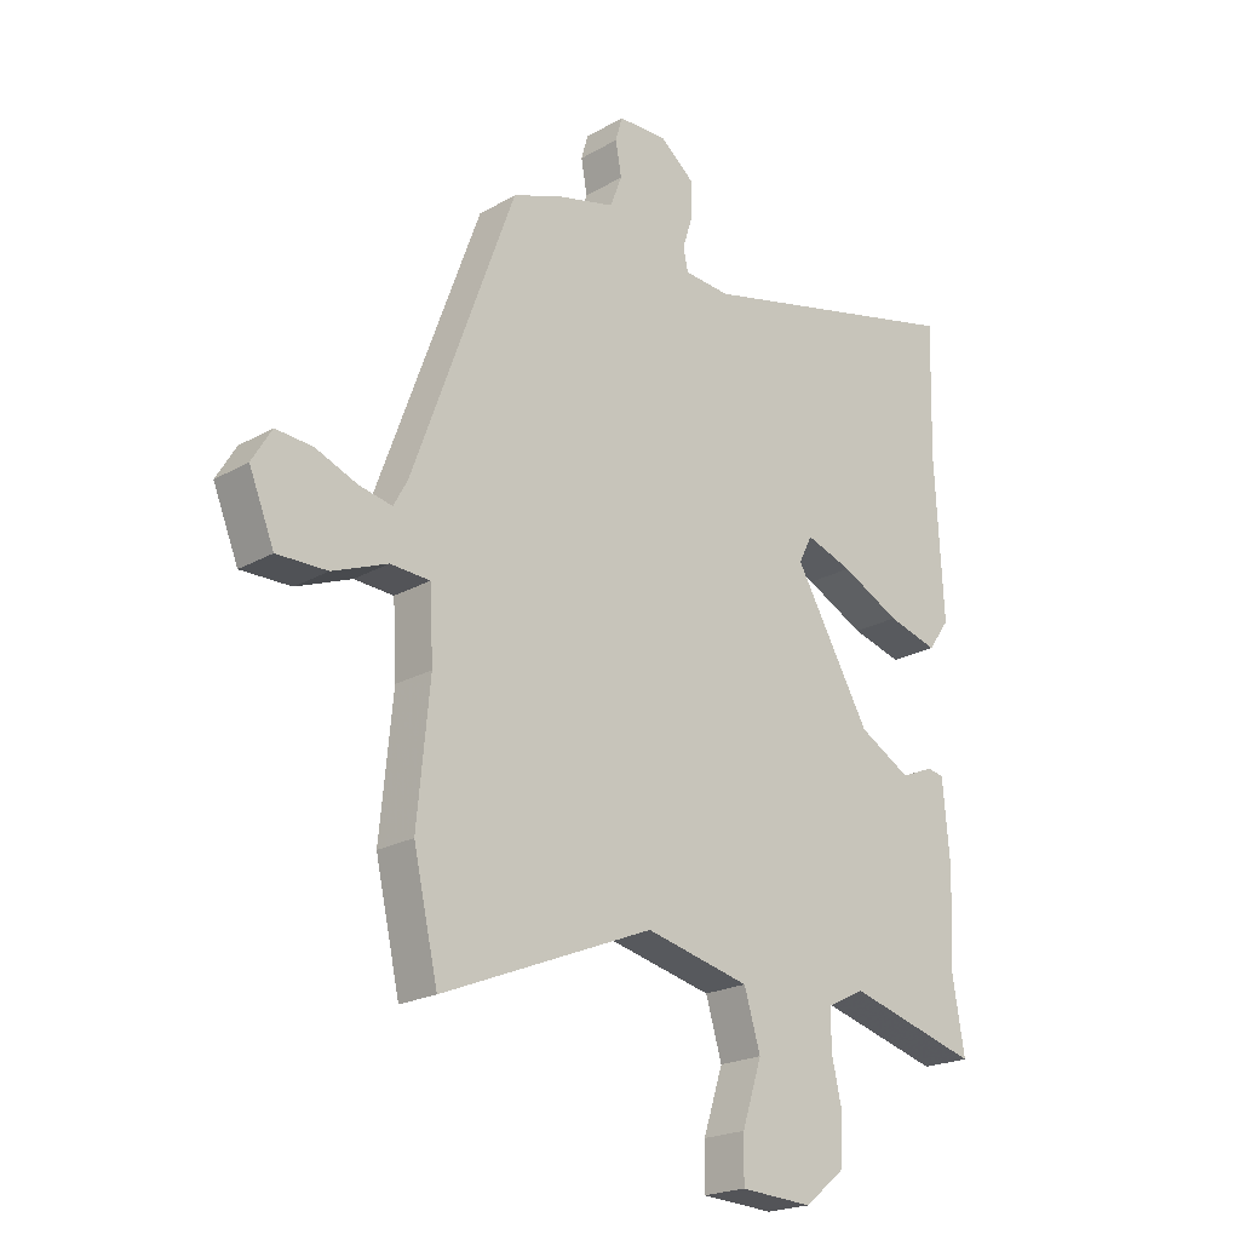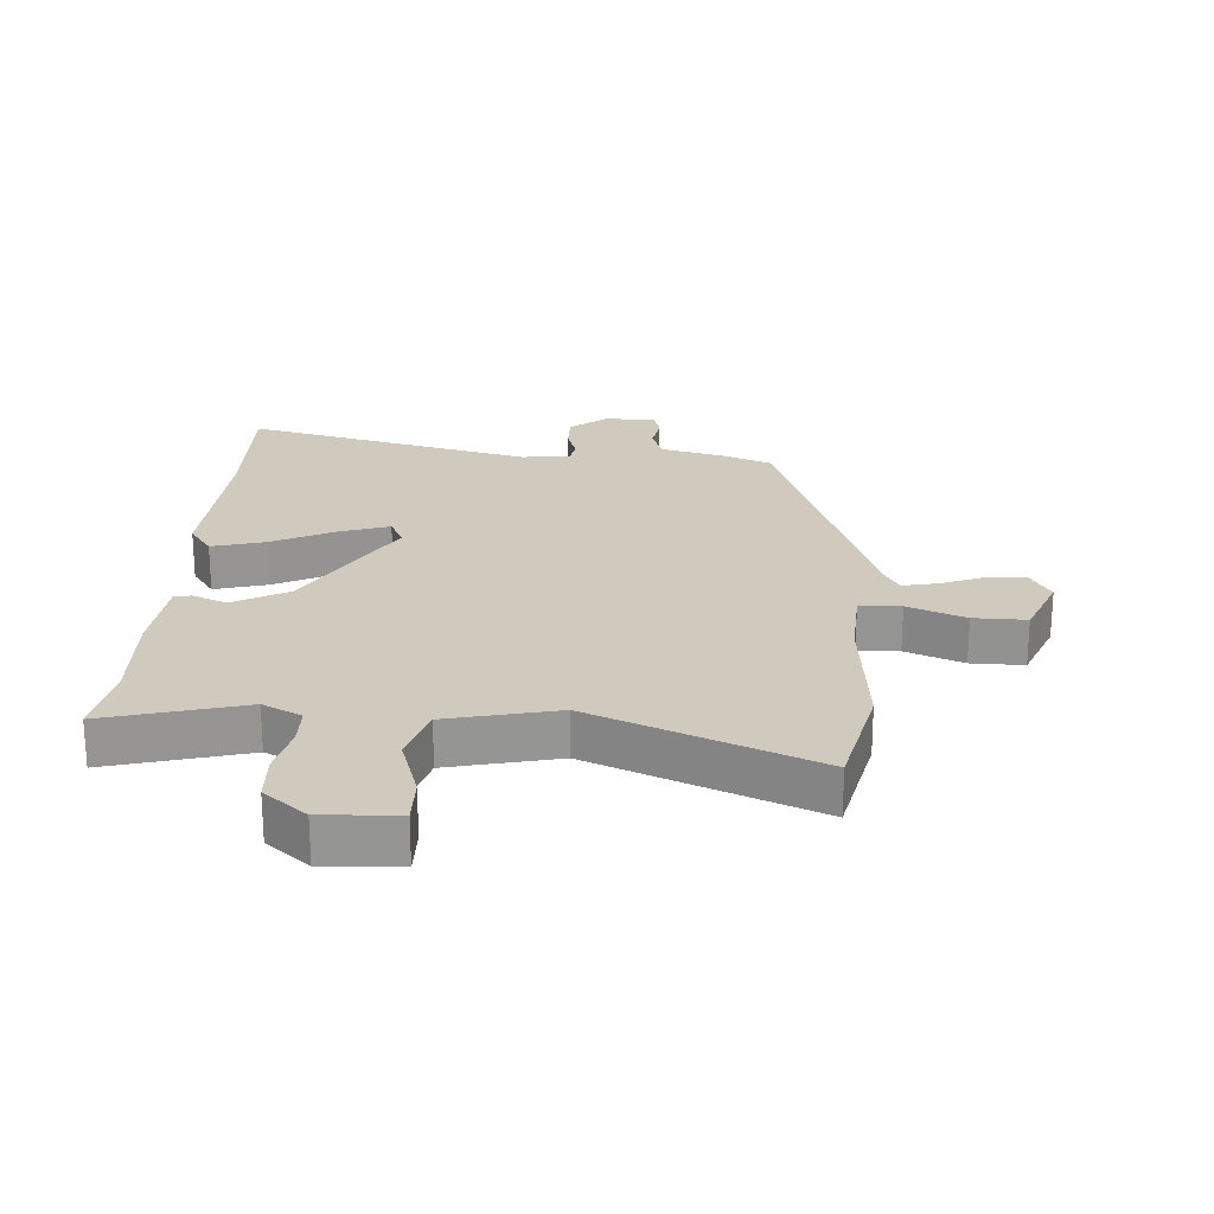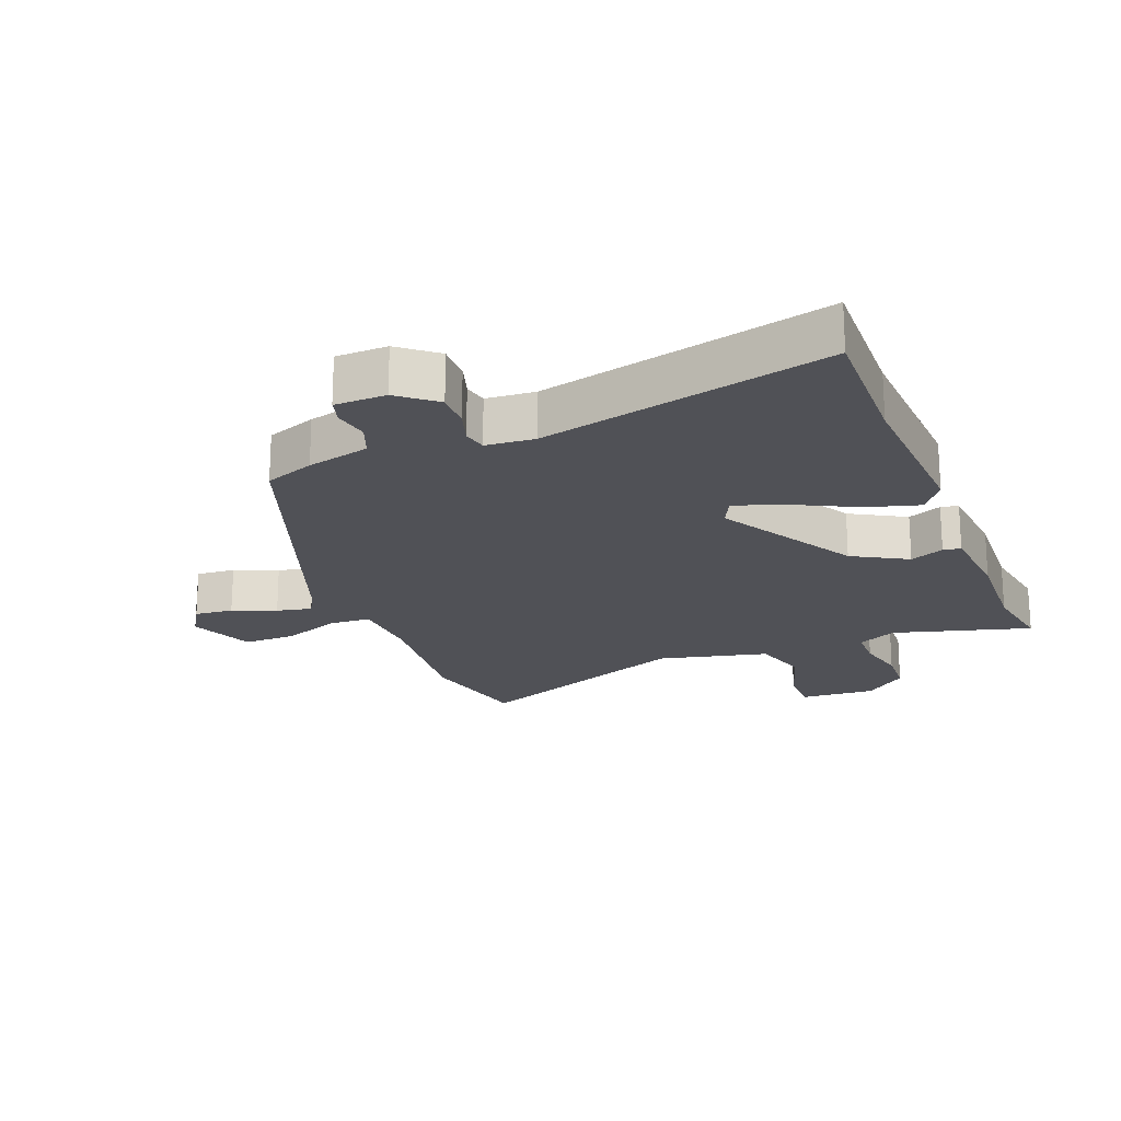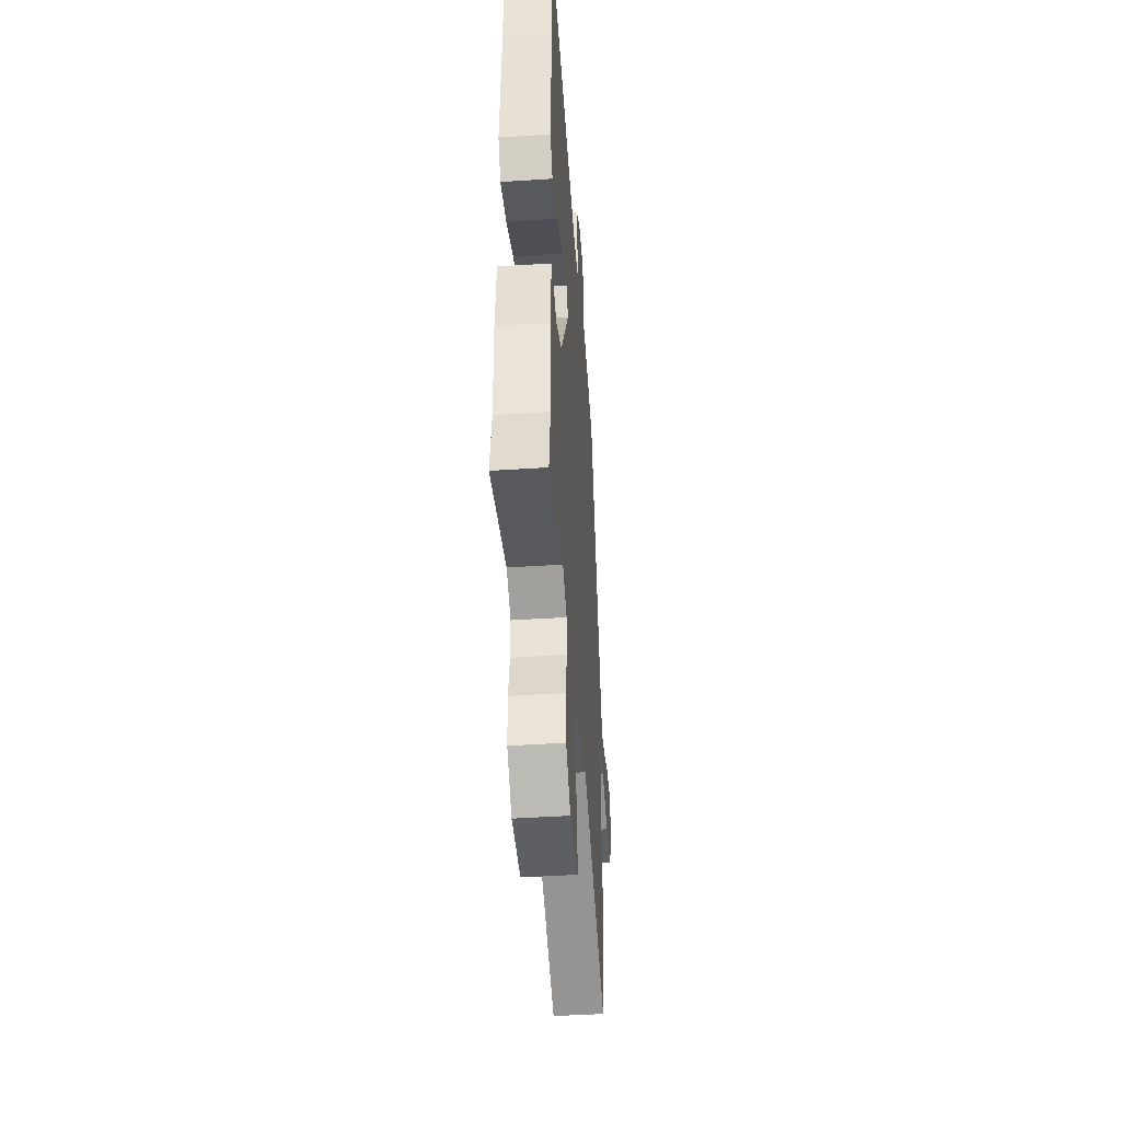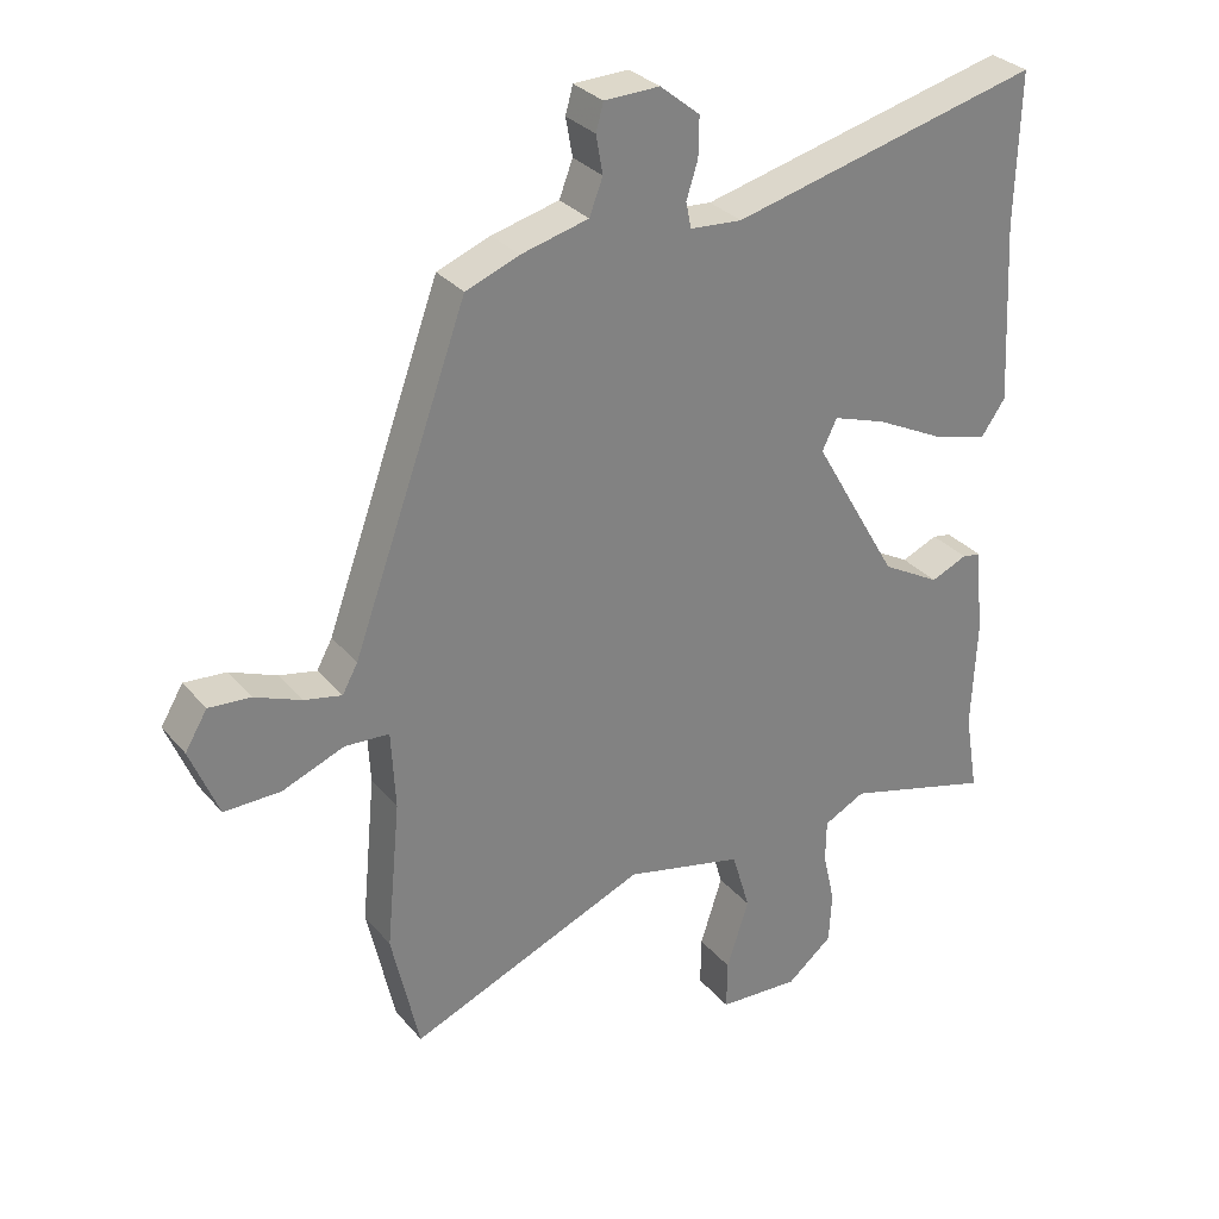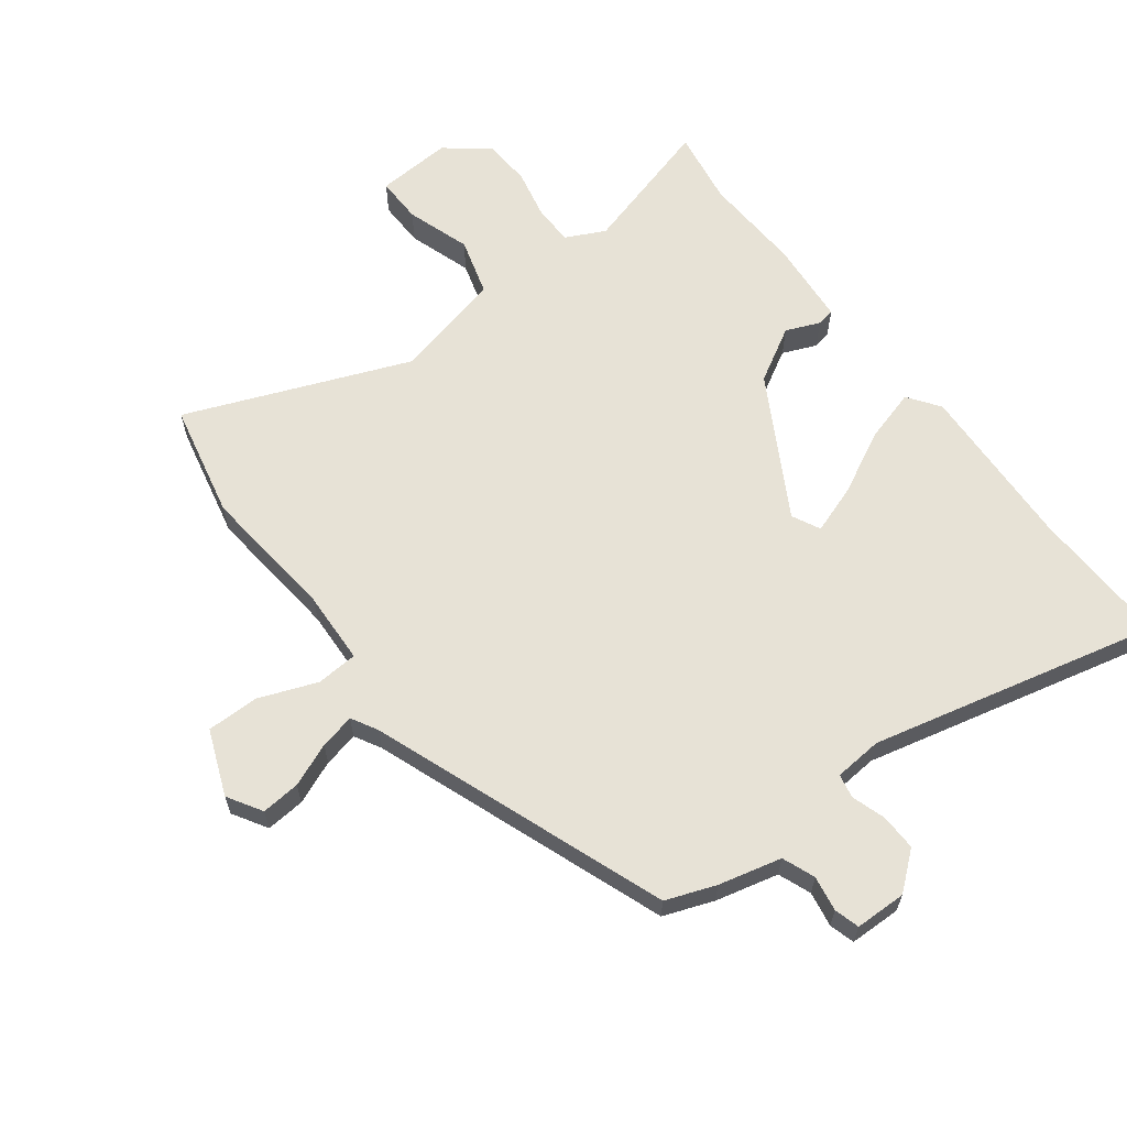
<metadata>
{"format":"obj","ext":"obj","renderer":"f3d","projection":"perspective","resolution":1024,"background":"white","views":[{"elev":-21.1,"azim":-44.3,"up":"+Z"},{"elev":23.0,"azim":-176.1,"up":"+Y"},{"elev":-20.4,"azim":21.4,"up":"+Y"},{"elev":-45.3,"azim":94.3,"up":"+Z"},{"elev":30.6,"azim":-32.6,"up":"+Z"},{"elev":63.0,"azim":-37.5,"up":"+Y"}]}
</metadata>
<code>
v 0.502 0.07 0.589
v 0.496 0.07 0.365
v 0.51 0.07 0.099
v 0.474 0.07 0.048
v 0.389 0.07 0.072
v 0.29 0.07 0.122
v 0.211 0.07 0.149
v 0.189 0.07 0.104
v 0.316 0.07 -0.117
v 0.403 0.07 -0.166
v 0.457 0.07 -0.143
v 0.485 0.07 -0.148
v 0.497 0.07 -0.282
v 0.49 0.07 -0.441
v 0.51 0.07 -0.561
v 0.29 0.07 -0.5
v 0.228 0.07 -0.531
v 0.227 0.07 -0.594
v 0.245 0.07 -0.674
v 0.241 0.07 -0.75
v 0.173 0.07 -0.805
v 0.052 0.07 -0.798
v 0.053 0.07 -0.724
v 0.086 0.07 -0.622
v 0.059 0.07 -0.531
v -0.116 0.07 -0.49
v -0.47 0.07 -0.634
v -0.511 0.07 -0.451
v -0.49 0.07 -0.233
v -0.496 0.07 -0.117
v -0.562 0.07 -0.113
v -0.654 0.07 -0.149
v -0.738 0.07 -0.15
v -0.78 0.07 -0.046
v -0.747 0.07 0.009
v -0.685 0.07 0.004
v -0.616 0.07 -0.024
v -0.56 0.07 -0.036
v -0.537 0.07 0.006
v -0.366 0.07 0.476
v -0.287 0.07 0.506
v -0.187 0.07 0.531
v -0.167 0.07 0.583
v -0.177 0.07 0.639
v -0.166 0.07 0.679
v -0.084 0.07 0.681
v -0.025 0.07 0.633
v -0.026 0.07 0.575
v -0.043 0.07 0.521
v -0.035 0.07 0.483
v 0.042 0.07 0.477
v 0.502 0 0.589
v 0.496 0 0.365
v 0.51 0 0.099
v 0.474 0 0.048
v 0.389 0 0.072
v 0.29 0 0.122
v 0.211 0 0.149
v 0.189 0 0.104
v 0.316 0 -0.117
v 0.403 0 -0.166
v 0.457 0 -0.143
v 0.485 0 -0.148
v 0.497 0 -0.282
v 0.49 0 -0.441
v 0.51 0 -0.561
v 0.29 0 -0.5
v 0.228 0 -0.531
v 0.227 0 -0.594
v 0.245 0 -0.674
v 0.241 0 -0.75
v 0.173 0 -0.805
v 0.052 0 -0.798
v 0.053 0 -0.724
v 0.086 0 -0.622
v 0.059 0 -0.531
v -0.116 0 -0.49
v -0.47 0 -0.634
v -0.511 0 -0.451
v -0.49 0 -0.233
v -0.496 0 -0.117
v -0.562 0 -0.113
v -0.654 0 -0.149
v -0.738 0 -0.15
v -0.78 0 -0.046
v -0.747 0 0.009
v -0.685 0 0.004
v -0.616 0 -0.024
v -0.56 0 -0.036
v -0.537 0 0.006
v -0.366 0 0.476
v -0.287 0 0.506
v -0.187 0 0.531
v -0.167 0 0.583
v -0.177 0 0.639
v -0.166 0 0.679
v -0.084 0 0.681
v -0.025 0 0.633
v -0.026 0 0.575
v -0.043 0 0.521
v -0.035 0 0.483
v 0.042 0 0.477
f 46 47 48 49
f 46 49 50
f 43 44 45 46
f 42 43 46 50
f 39 40 41 42
f 38 39 42 50
f 34 35 36 37
f 34 37 38
f 31 32 33 34
f 30 31 34 38
f 26 27 28 29
f 25 26 29 30
f 21 22 23 24
f 21 24 25
f 18 19 20 21
f 17 18 21 25
f 16 17 25 30
f 14 15 16 30
f 10 11 12 13
f 9 10 13 14
f 8 9 14 30
f 3 4 5 6
f 2 3 6 7
f 51 1 2 7
f 30 38 50 51
f 7 8 30 51
f 100 99 98 97
f 101 100 97
f 97 96 95 94
f 101 97 94 93
f 93 92 91 90
f 101 93 90 89
f 88 87 86 85
f 89 88 85
f 85 84 83 82
f 89 85 82 81
f 80 79 78 77
f 81 80 77 76
f 75 74 73 72
f 76 75 72
f 72 71 70 69
f 76 72 69 68
f 81 76 68 67
f 81 67 66 65
f 64 63 62 61
f 65 64 61 60
f 81 65 60 59
f 57 56 55 54
f 58 57 54 53
f 58 53 52 102
f 102 101 89 81
f 102 81 59 58
f 1 52 53 2
f 2 53 54 3
f 3 54 55 4
f 4 55 56 5
f 5 56 57 6
f 6 57 58 7
f 7 58 59 8
f 8 59 60 9
f 9 60 61 10
f 10 61 62 11
f 11 62 63 12
f 12 63 64 13
f 13 64 65 14
f 14 65 66 15
f 15 66 67 16
f 16 67 68 17
f 17 68 69 18
f 18 69 70 19
f 19 70 71 20
f 20 71 72 21
f 21 72 73 22
f 22 73 74 23
f 23 74 75 24
f 24 75 76 25
f 25 76 77 26
f 26 77 78 27
f 27 78 79 28
f 28 79 80 29
f 29 80 81 30
f 30 81 82 31
f 31 82 83 32
f 32 83 84 33
f 33 84 85 34
f 34 85 86 35
f 35 86 87 36
f 36 87 88 37
f 37 88 89 38
f 38 89 90 39
f 39 90 91 40
f 40 91 92 41
f 41 92 93 42
f 42 93 94 43
f 43 94 95 44
f 44 95 96 45
f 45 96 97 46
f 46 97 98 47
f 47 98 99 48
f 48 99 100 49
f 49 100 101 50
f 50 101 102 51
f 51 102 52 1

</code>
